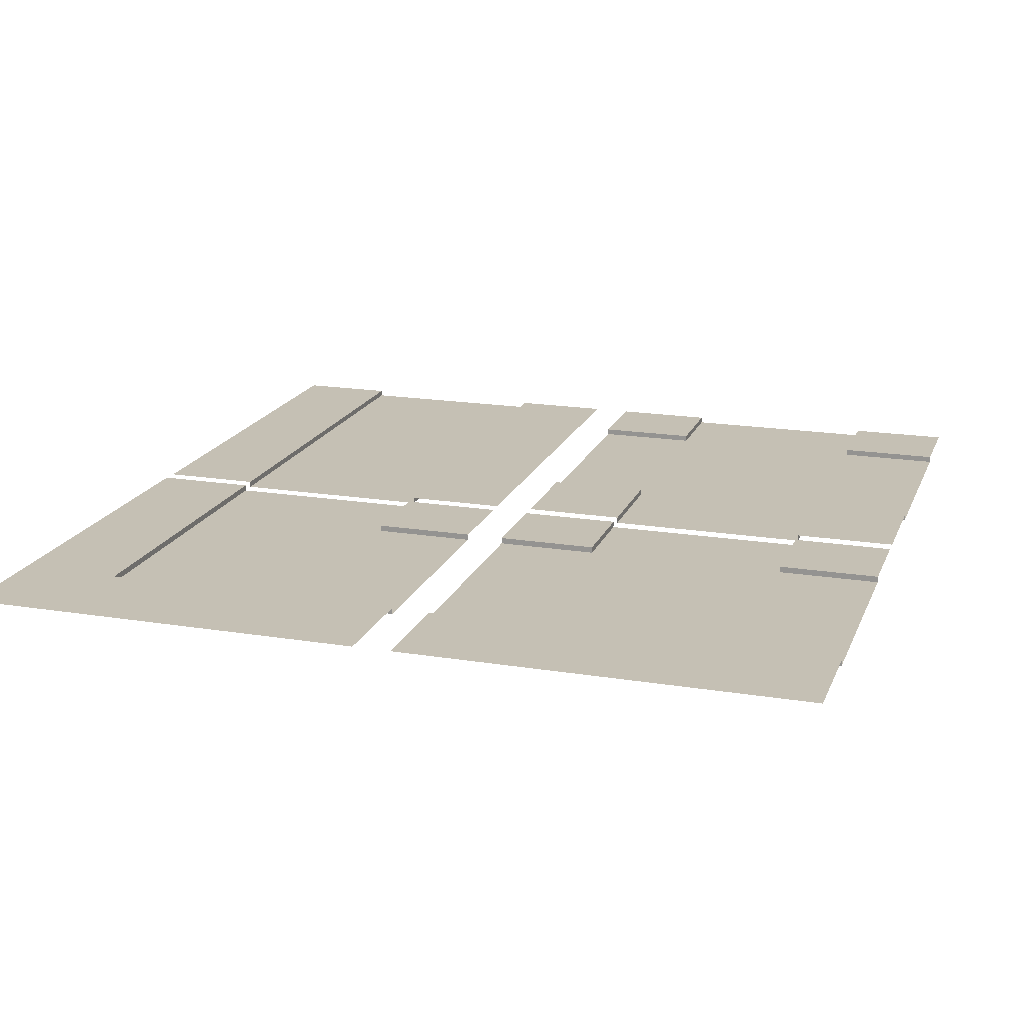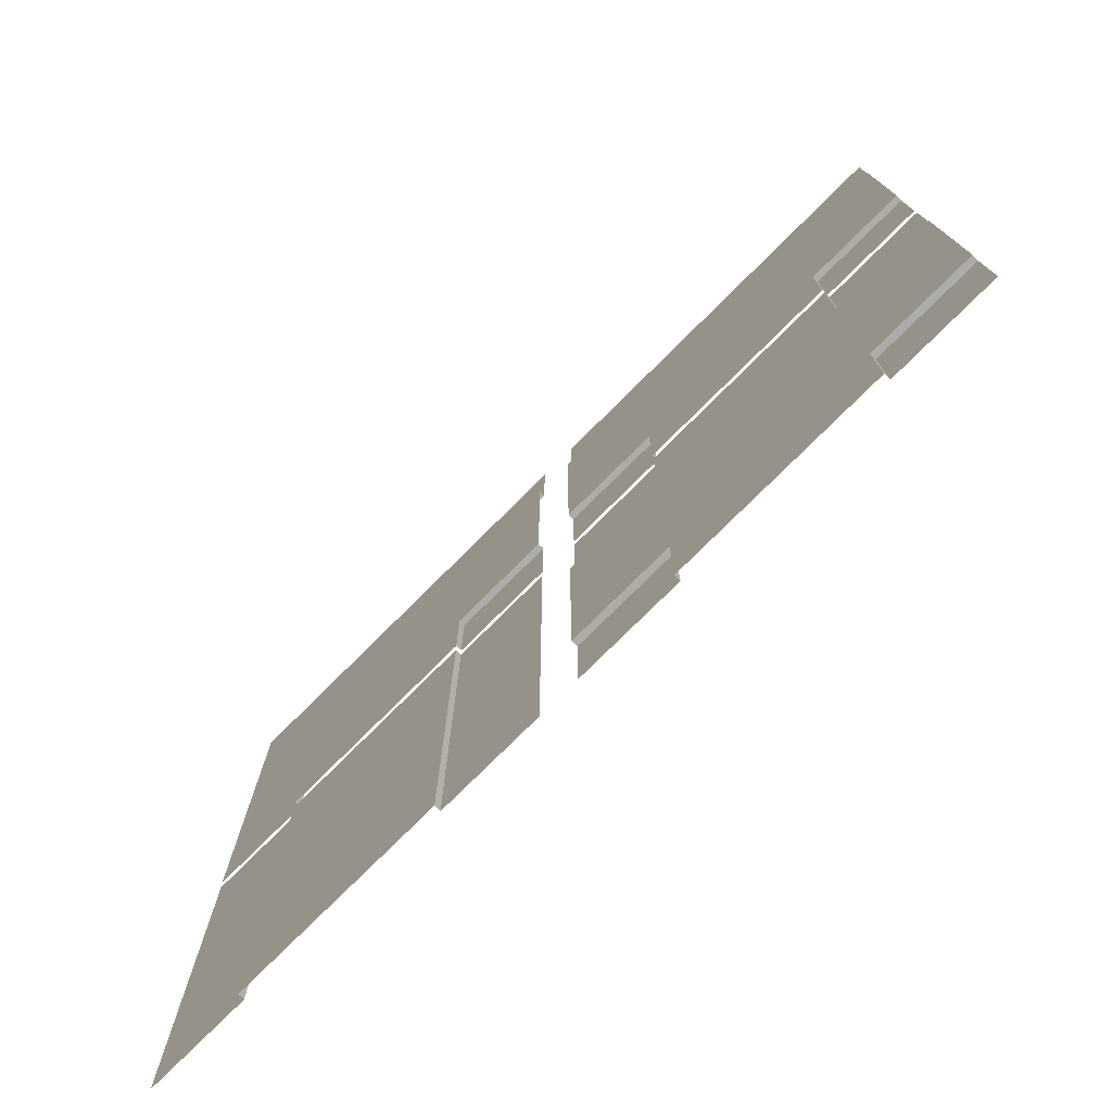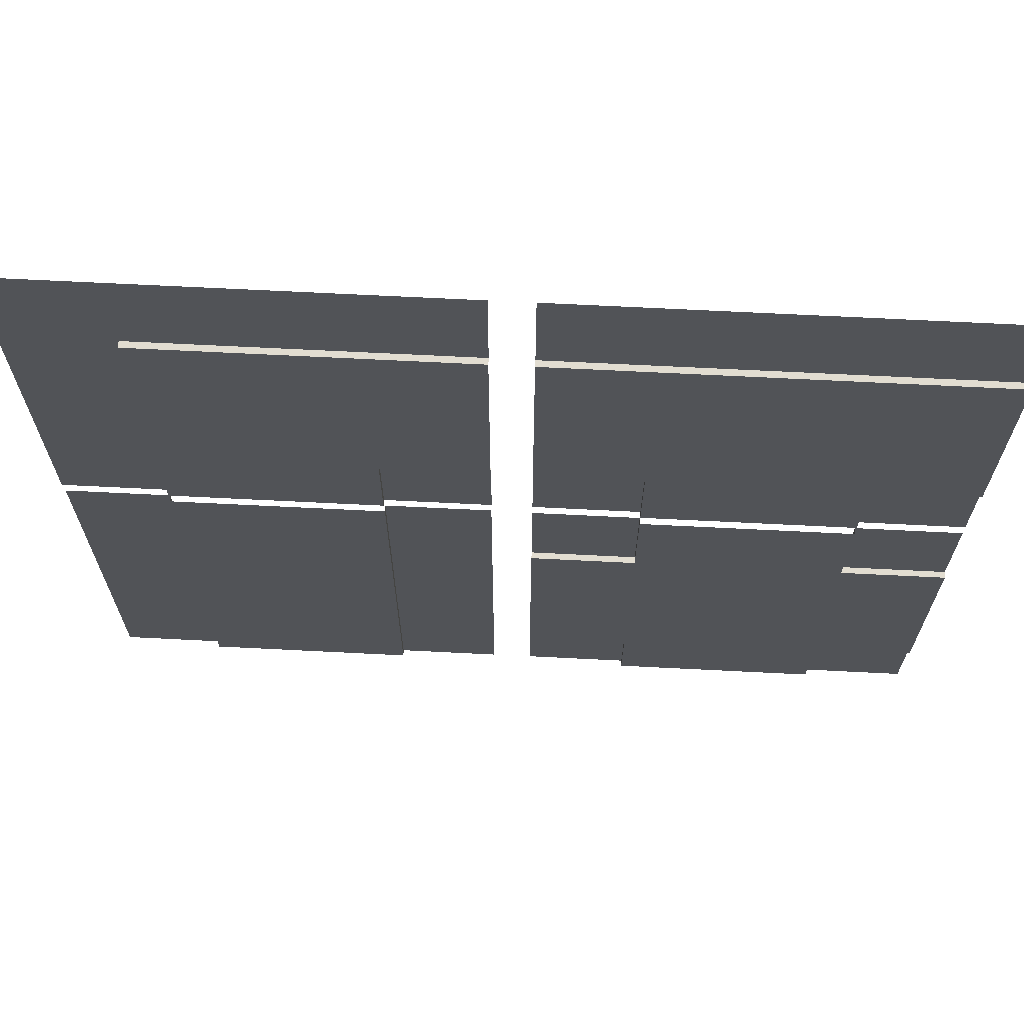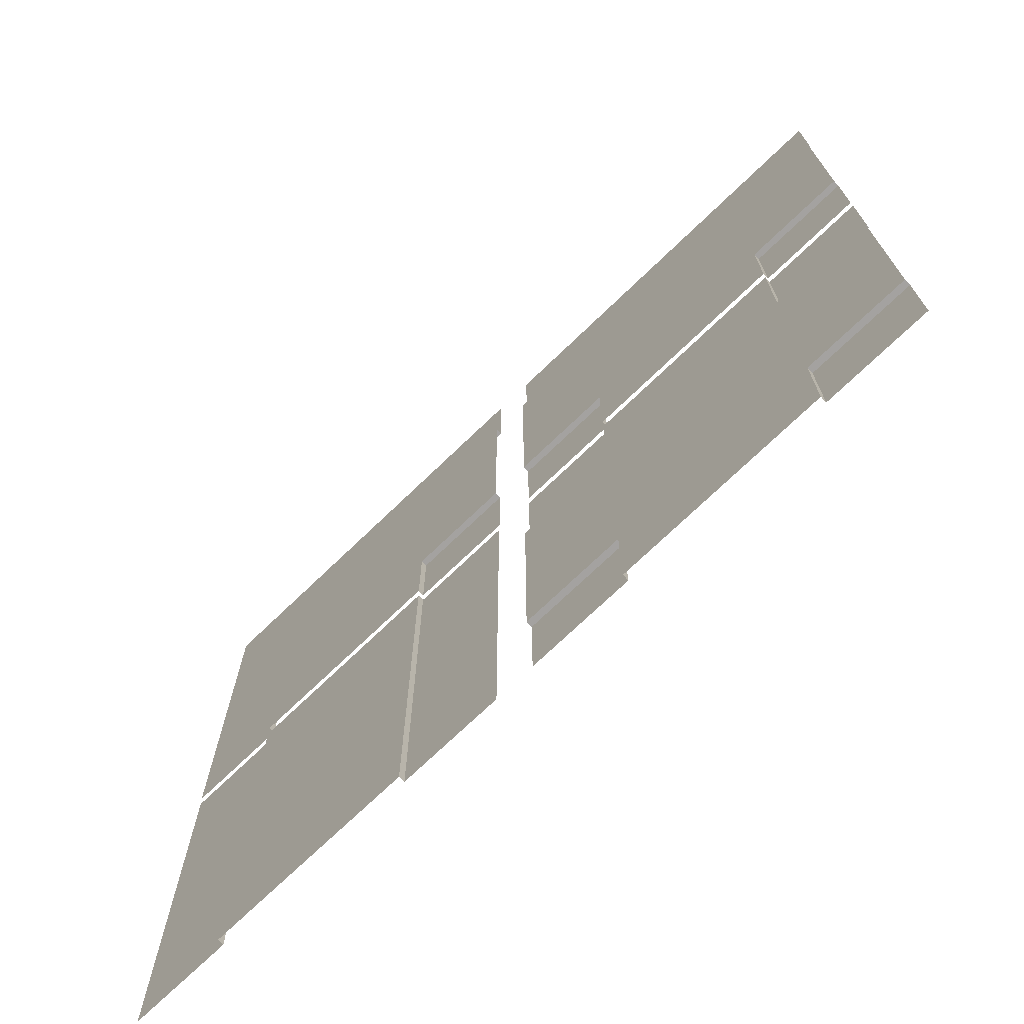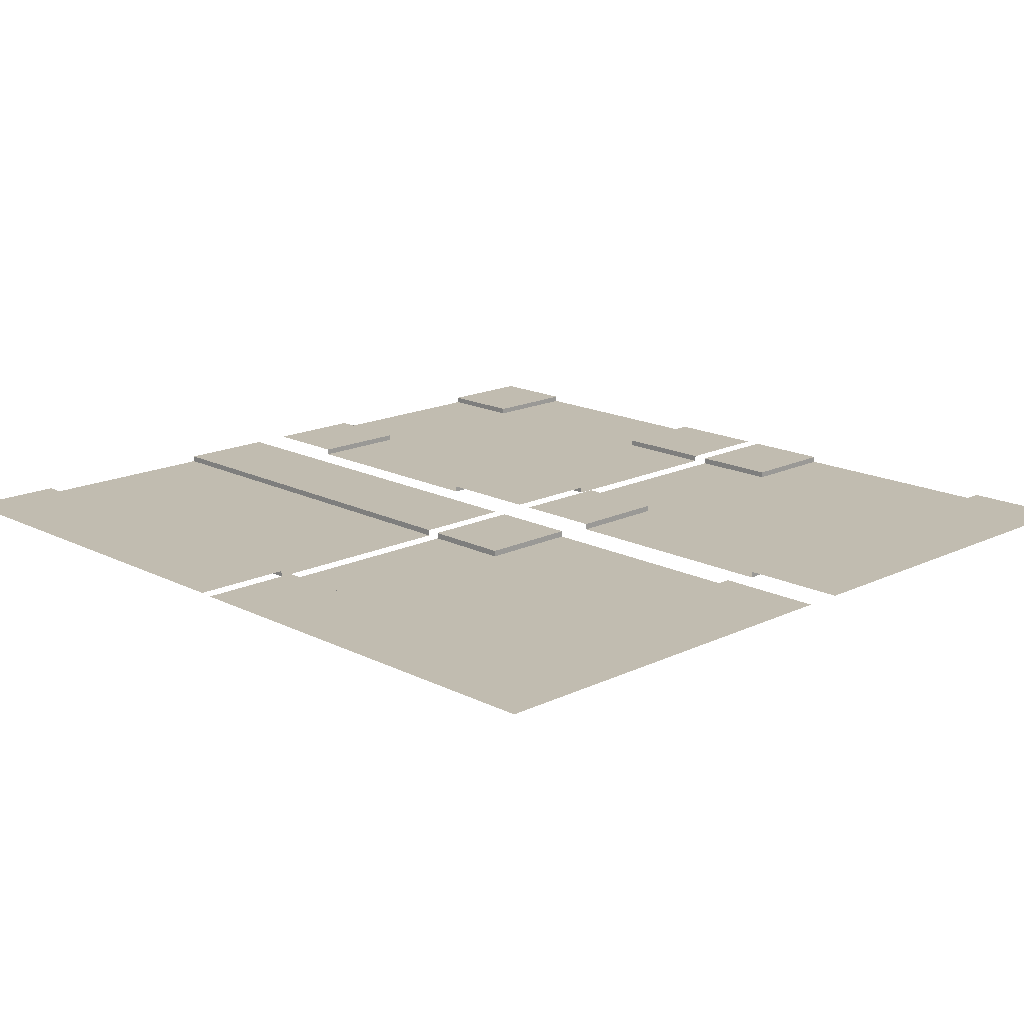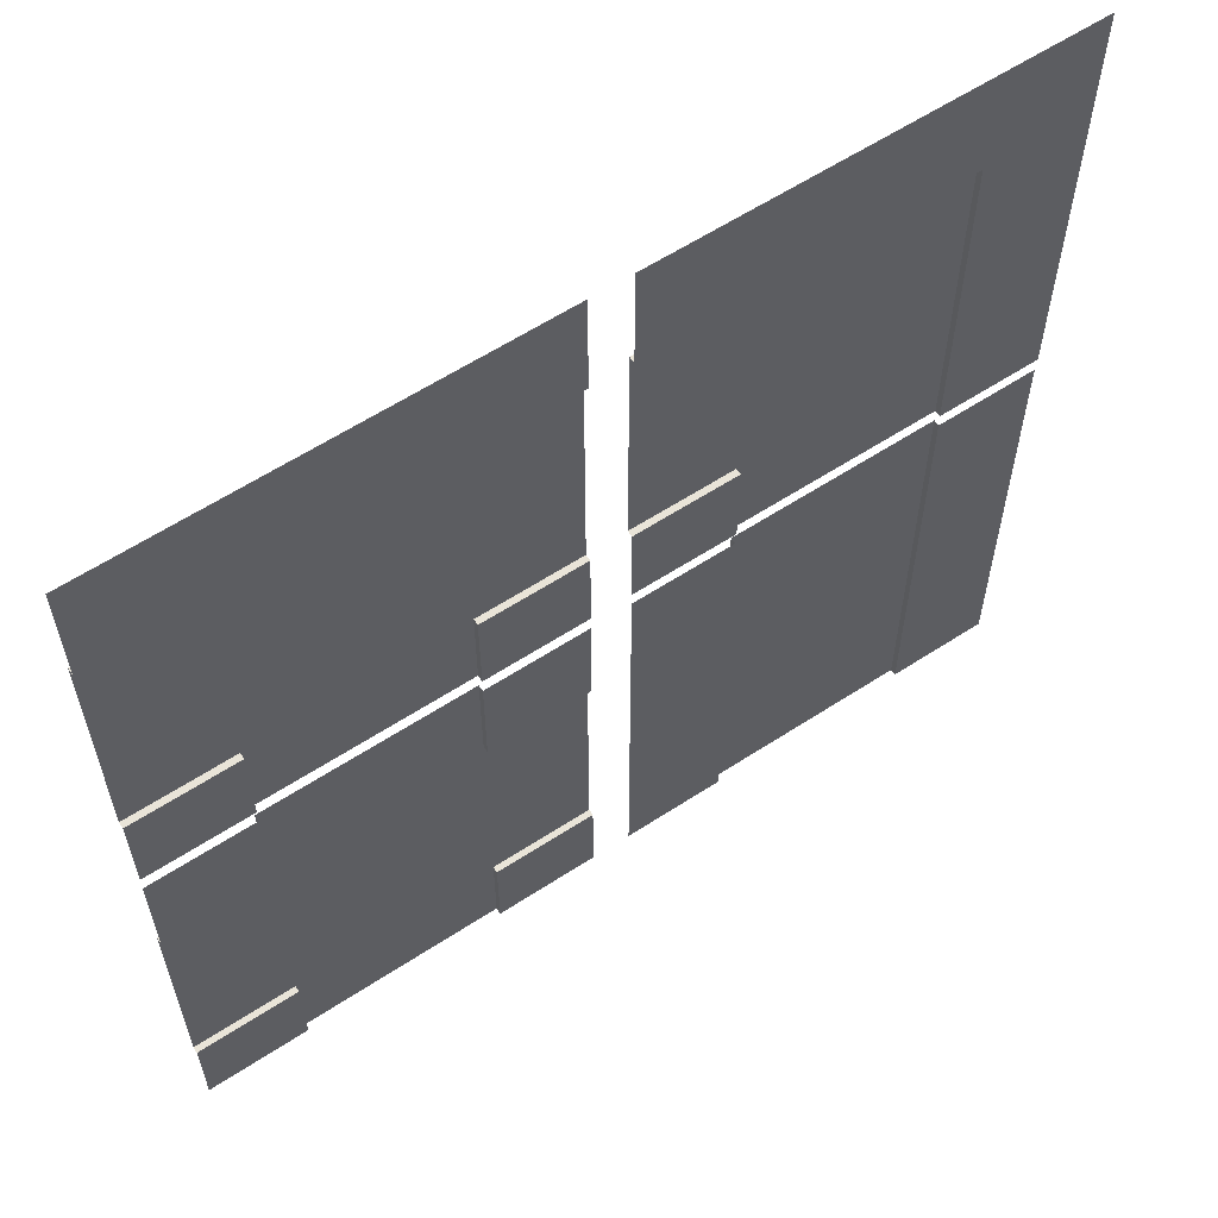
<metadata>
{"format":"obj","ext":"obj","renderer":"f3d","projection":"perspective","resolution":1024,"background":"white","views":[{"elev":18.3,"azim":17.5,"up":"+Y"},{"elev":-77.0,"azim":44.9,"up":"+Z"},{"elev":68.4,"azim":2.9,"up":"+Z"},{"elev":-72.7,"azim":43.9,"up":"+Z"},{"elev":16.6,"azim":-44.3,"up":"+Y"},{"elev":60.4,"azim":146.3,"up":"+Z"}]}
</metadata>
<code>
o Plane
v -3.928 -0.9986 6.125
v -2.181 -1.104 6.125
v -2.181 -0.9986 4.233
v -3.928 -0.9986 4.233
v -2.181 -0.9986 6.125
v -2.181 -1.104 4.233
v 3.154 -0.9986 6.125
v 1.394 -1.104 6.125
v 1.394 -0.9986 4.233
v -0.3935 -1.104 6.125
v 3.154 -0.9986 4.233
v 1.394 -0.9986 6.125
v 1.394 -1.104 4.233
v -0.3935 -1.104 4.233
v -3.928 -0.9986 4.233
v -2.181 -1.104 4.233
v -2.181 -0.9986 2.342
v -3.928 -0.9986 2.342
v -2.181 -0.9986 4.233
v -2.181 -1.104 2.342
v 3.154 -0.9986 4.233
v 1.394 -1.104 4.233
v 1.394 -0.9986 2.342
v -0.3935 -1.104 4.233
v 3.154 -0.9986 2.342
v 1.394 -0.9986 4.233
v 1.394 -1.104 2.342
v -0.3935 -1.104 2.342
v -3.928 -0.9986 2.342
v -2.181 -1.104 2.342
v -2.181 -0.9986 0.4508
v -3.928 -0.9986 0.4508
v -2.181 -0.9986 2.342
v -2.181 -1.104 0.4508
v 3.154 -0.9986 2.342
v 1.394 -1.104 2.342
v 1.394 -0.9986 0.4508
v -0.3935 -1.104 2.342
v 3.154 -0.9986 0.4508
v 1.394 -0.9986 2.342
v 1.394 -1.104 0.4508
v -0.3935 -1.104 0.4508
v -3.928 -0.9986 0.4508
v -2.181 -1.104 0.4508
v -2.181 -0.9986 -1.441
v -3.928 -0.9986 -1.441
v -2.181 -0.9986 0.4508
v -2.181 -1.104 -1.441
v 3.154 -0.9986 0.4508
v 1.394 -1.104 0.4508
v 1.394 -0.9986 -1.441
v -0.3935 -1.104 0.4508
v 3.154 -0.9986 -1.441
v 1.394 -0.9986 0.4508
v 1.394 -1.104 -1.441
v -0.3935 -1.104 -1.441
f 2 6 3 5
f 5 3 4 1
f 8 12 9 13
f 12 7 11 9
f 16 20 17 19
f 19 17 18 15
f 22 26 23 27
f 26 21 25 23
f 30 34 31 33
f 33 31 32 29
f 36 40 37 41
f 40 35 39 37
f 44 48 45 47
f 47 45 46 43
f 50 54 51 55
f 54 49 53 51
f 10 14 6 2
f 10 8 13 14
f 24 28 20 16
f 24 22 27 28
f 38 42 34 30
f 38 36 41 42
f 52 56 48 44
f 52 50 55 56
o Plane.004_Plane.003
v 3.835 -0.9986 -1.436
v 3.835 -1.104 0.1382
v 5.613 -0.9986 0.1382
v 3.835 -1.104 2.195
v 5.613 -0.9986 -1.436
v 3.835 -0.9986 0.1382
v 5.613 -1.104 0.1382
v 5.613 -1.104 2.195
v 9.167 -1.104 -1.427
v 7.39 -1.104 0.1382
v 7.39 -1.104 2.195
v 5.613 -1.104 -1.427
v 3.835 -0.9986 6.103
v 3.835 -1.104 4.252
v 5.613 -0.9986 4.252
v 5.613 -0.9986 6.103
v 3.835 -0.9986 4.252
v 5.613 -1.104 4.252
v 7.39 -1.104 6.102
v 7.39 -1.104 4.252
v 7.39 -1.104 6.102
v 7.39 -1.104 -1.427
v 7.39 -1.104 0.1382
v 9.167 -0.9986 0.1382
v 7.39 -1.104 2.195
v 9.167 -0.9986 -1.436
v 7.39 -1.104 -1.427
v 9.167 -1.104 0.1382
v 9.167 -1.104 2.195
v 10.94 -0.9986 -1.436
v 10.94 -1.104 0.1382
v 10.94 -1.104 2.195
v 10.94 -0.9986 0.1382
v 9.167 -1.104 6.102
v 7.39 -1.104 4.252
v 9.167 -0.9986 4.252
v 9.167 -0.9986 6.103
v 5.613 -1.104 6.102
v 9.167 -1.104 4.252
v 10.94 -0.9986 6.103
v 10.94 -1.104 4.252
v 10.94 -0.9986 4.252
f 67 66 63 64
f 67 64 74 76
f 81 85 84 79
f 81 91 95 85
f 60 64 63 58
f 79 84 65 78
f 60 70 74 64
f 76 74 94 77
f 63 66 83 68
f 88 87 84 85
f 95 91 75 90
f 88 85 95 97
f 58 63 59 62
f 62 59 61 57
f 59 63 68 61
f 70 73 71 74
f 73 69 72 71
f 90 93 92 95
f 82 65 84 80
f 87 89 80 84
f 89 86 82 80
f 72 94 74 71
f 97 95 92 98
f 98 92 93 96
o Plane.005
v 3.832 -0.9986 6.372
v 3.832 -1.104 7.946
v 5.609 -0.9986 7.946
v 3.832 -1.104 10
v 5.609 -0.9986 6.372
v 3.832 -0.9986 7.946
v 5.609 -1.104 7.946
v 5.609 -1.104 10
v 9.163 -1.104 6.381
v 7.386 -1.104 7.946
v 7.386 -1.104 10
v 5.609 -1.104 6.381
v 3.832 -0.9986 13.91
v 3.832 -1.104 12.06
v 5.609 -0.9986 12.06
v 5.609 -0.9986 13.91
v 3.832 -0.9986 12.06
v 5.609 -1.104 12.06
v 7.386 -1.104 12.06
v 7.386 -1.104 6.381
v 7.386 -1.104 7.946
v 9.163 -0.9986 7.946
v 7.386 -1.104 10
v 9.163 -0.9986 6.372
v 7.386 -1.104 6.381
v 9.163 -1.104 7.946
v 9.163 -1.104 10
v 10.94 -0.9986 6.372
v 10.94 -1.104 7.946
v 10.94 -1.104 10
v 10.94 -0.9986 7.946
v 7.386 -1.104 12.06
v 9.163 -0.9986 12.06
v 9.163 -0.9986 13.91
v 9.163 -1.104 12.06
v 10.94 -0.9986 13.91
v 10.94 -1.104 12.06
v 10.94 -0.9986 12.06
v 7.387 -0.9986 12.06
v 7.387 -0.9986 13.91
f 109 108 105 106
f 109 106 116 117
f 121 125 124 119
f 121 130 133 125
f 102 106 105 100
f 119 124 107 118
f 102 112 116 106
f 105 108 123 110
f 128 127 124 125
f 128 125 133 135
f 100 105 101 104
f 104 101 103 99
f 101 105 110 103
f 112 115 113 116
f 115 111 114 113
f 113 114 138 137
f 122 107 124 120
f 127 129 120 124
f 129 126 122 120
f 135 133 131 136
f 136 131 132 134
f 132 131 137 138
f 130 137 131 133
f 113 137 117 116
o Plane.006
v -3.948 -0.9986 6.372
v -3.948 -0.9986 10
v -2.171 -0.9986 7.946
v -2.171 -0.9986 6.372
v -3.948 -0.9986 7.946
v -2.171 -1.104 7.946
v -2.171 -1.104 10
v 1.384 -1.104 6.381
v -0.3937 -1.104 7.946
v -0.3937 -1.104 10
v -2.171 -1.104 6.381
v -3.948 -0.9986 13.91
v -2.171 -0.9986 10
v -2.171 -0.9986 12.06
v -2.171 -0.9986 13.91
v -3.948 -0.9986 12.06
v -2.171 -1.104 12.06
v -0.3937 -1.104 12.06
v -0.3937 -1.104 6.381
v -0.3937 -1.104 7.946
v 1.384 -0.9986 7.946
v -0.3937 -1.104 10
v 1.384 -0.9986 6.372
v -0.3937 -1.104 6.381
v 1.384 -1.104 7.946
v 1.384 -1.104 10
v 3.161 -0.9986 6.372
v 3.161 -1.104 7.946
v 3.161 -1.104 10
v 3.161 -0.9986 7.946
v -0.3937 -1.104 12.06
v 1.384 -0.9986 12.06
v 1.384 -0.9986 13.91
v 1.384 -1.104 12.06
v 3.161 -0.9986 13.91
v 3.161 -1.104 12.06
v 3.161 -0.9986 12.06
v -0.3934 -0.9986 12.06
v -0.3934 -0.9986 13.91
f 148 147 144 145
f 148 145 155 156
f 160 164 163 158
f 160 169 172 164
f 169 176 170 172
f 158 163 146 157
f 144 147 162 149
f 167 166 163 164
f 167 164 172 174
f 151 141 143 140
f 141 151 145 144
f 143 141 142 139
f 141 144 149 142
f 154 152 151 140
f 152 155 145 151
f 154 150 153 152
f 152 153 177 176
f 161 146 163 159
f 166 168 159 163
f 168 165 161 159
f 174 172 170 175
f 175 170 171 173
f 171 170 176 177
f 152 176 156 155

</code>
